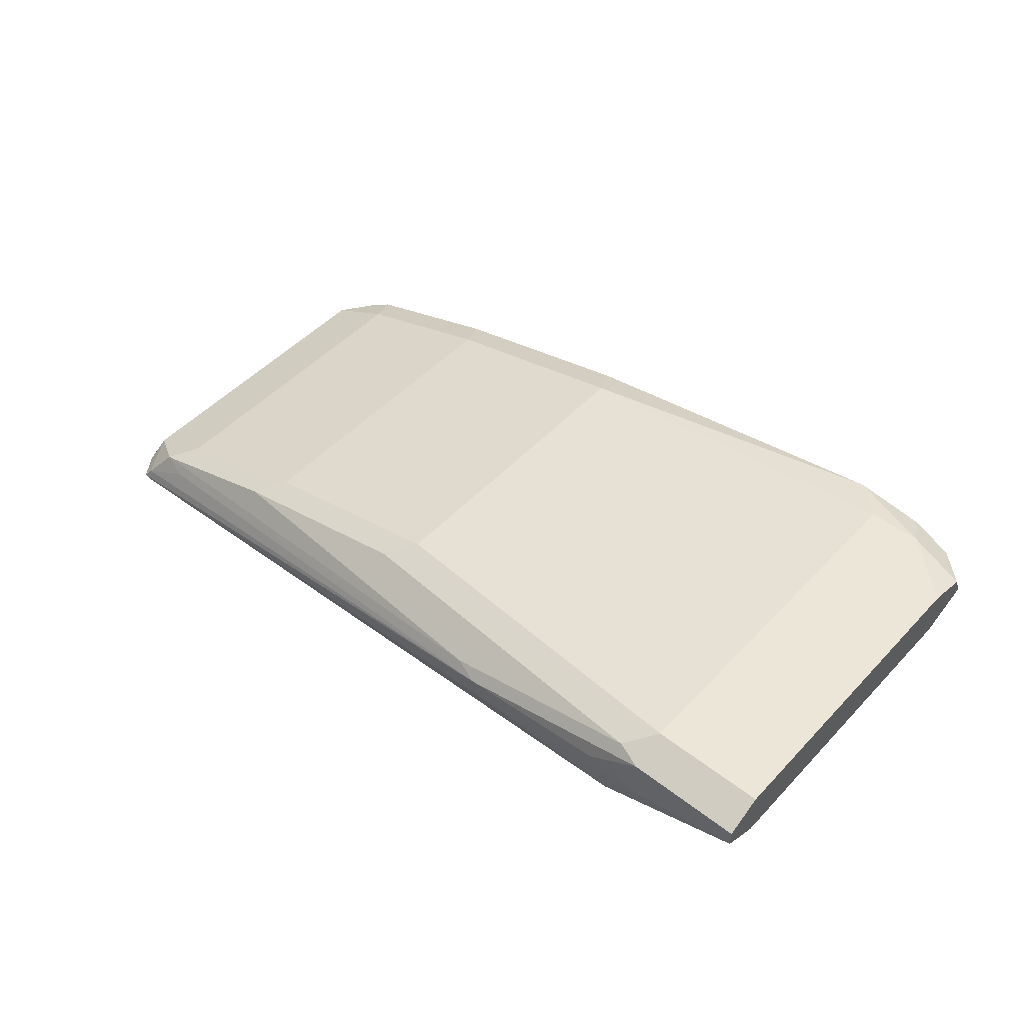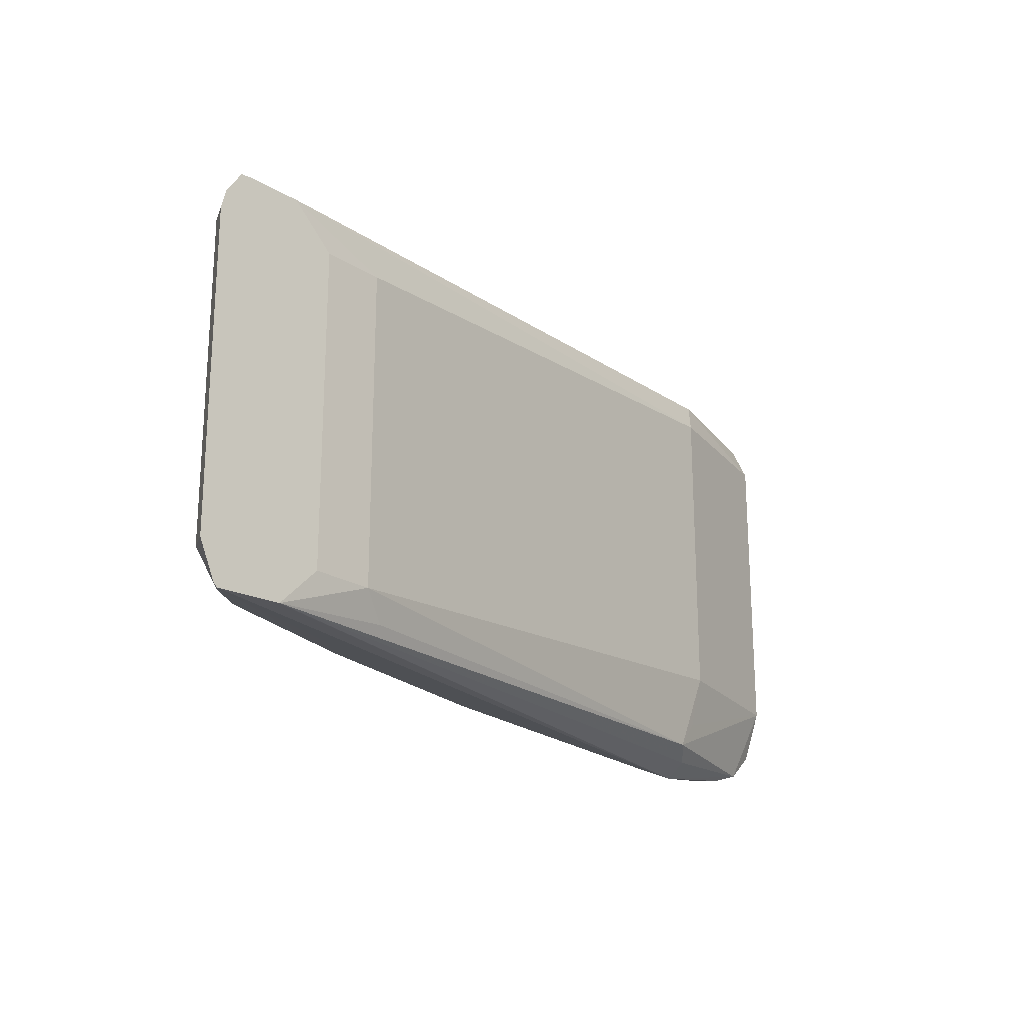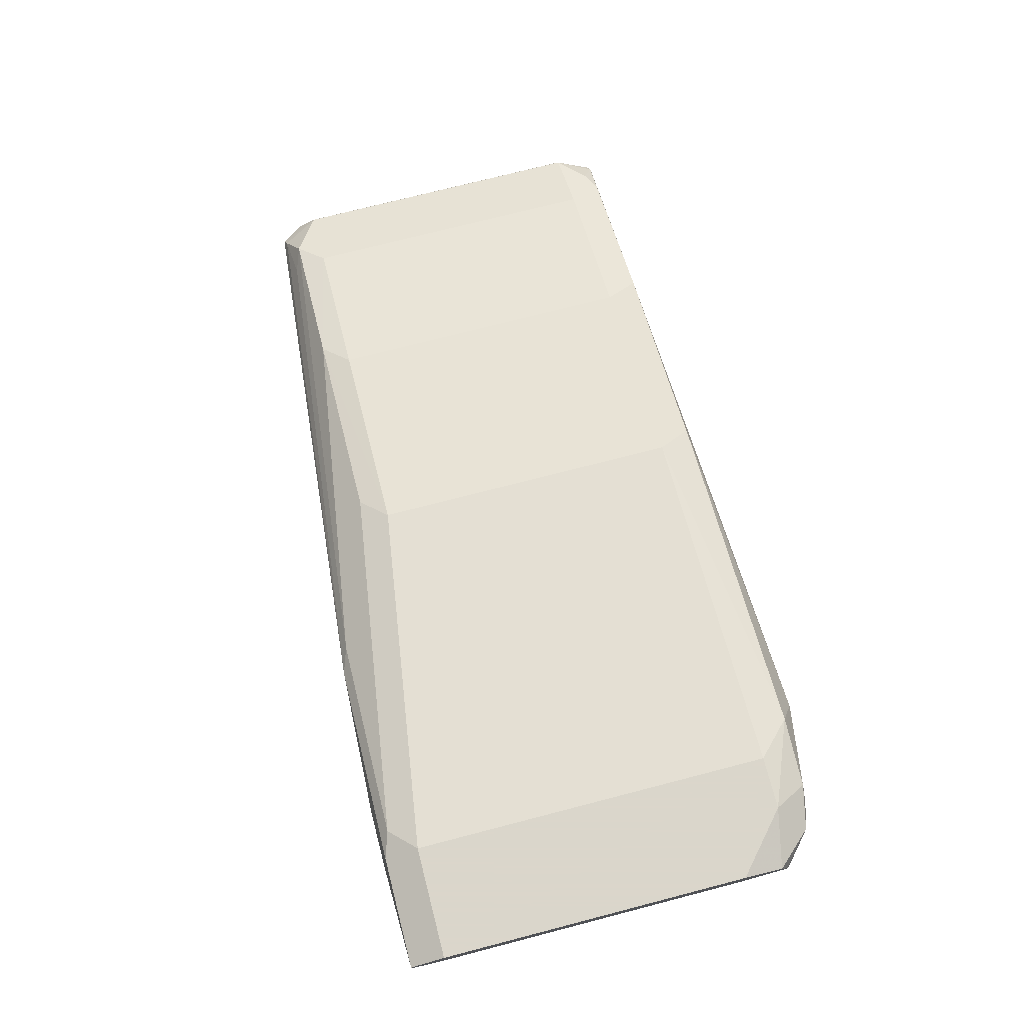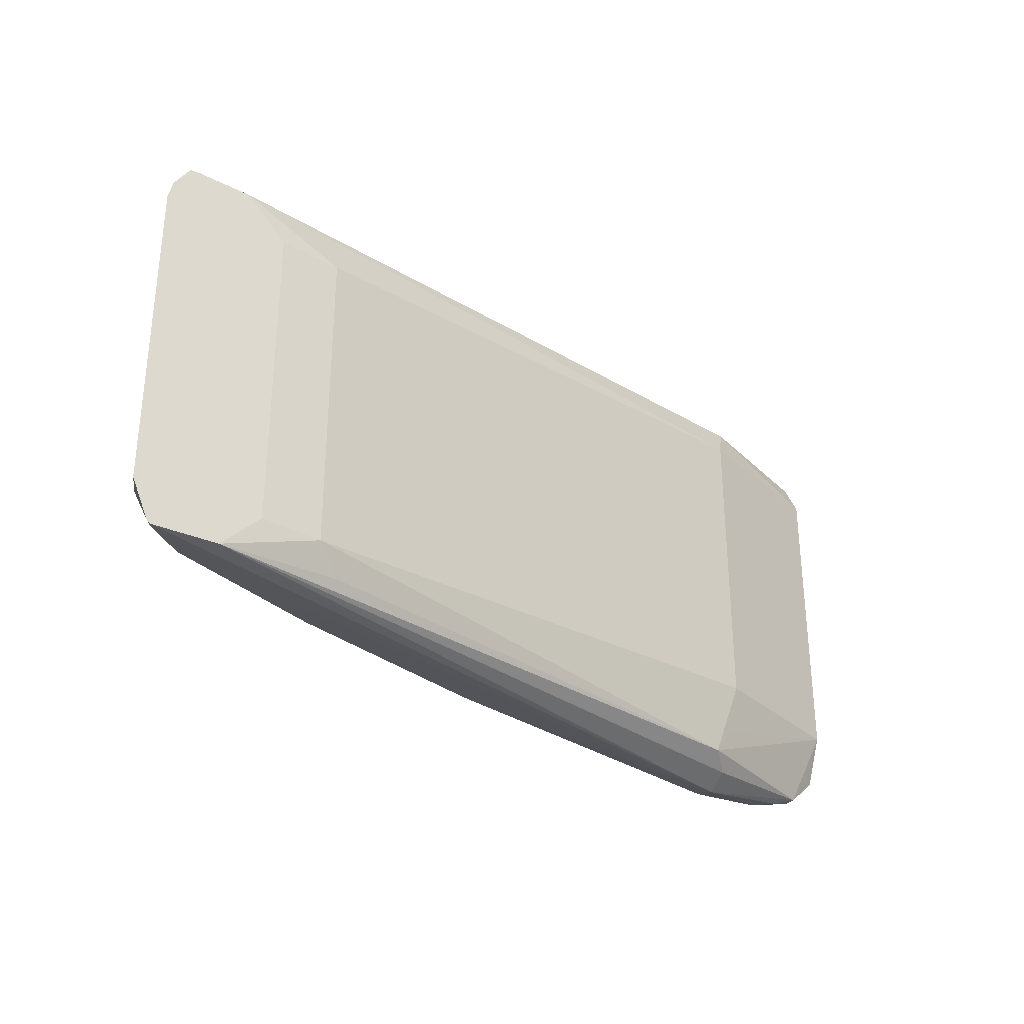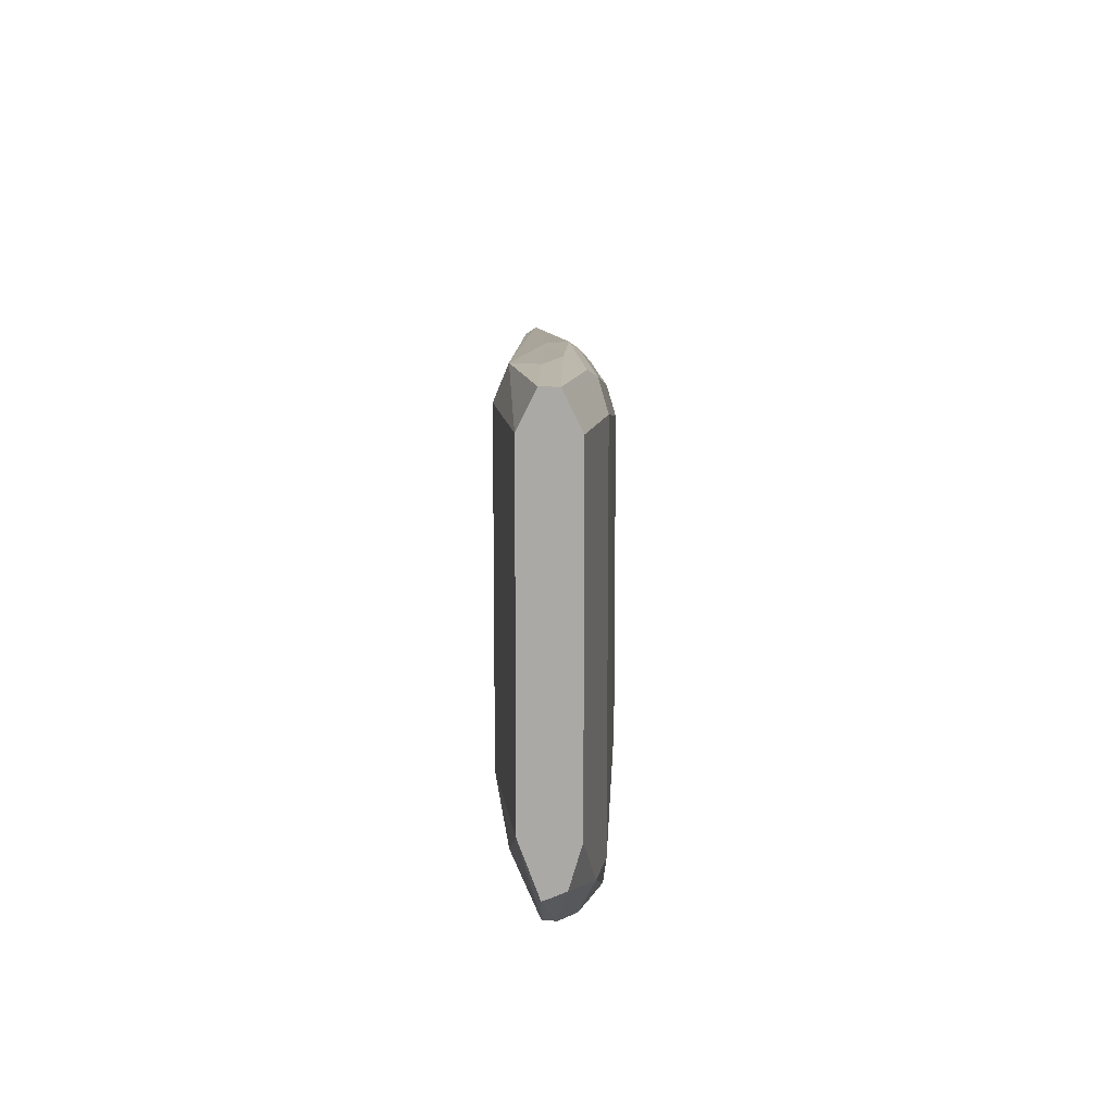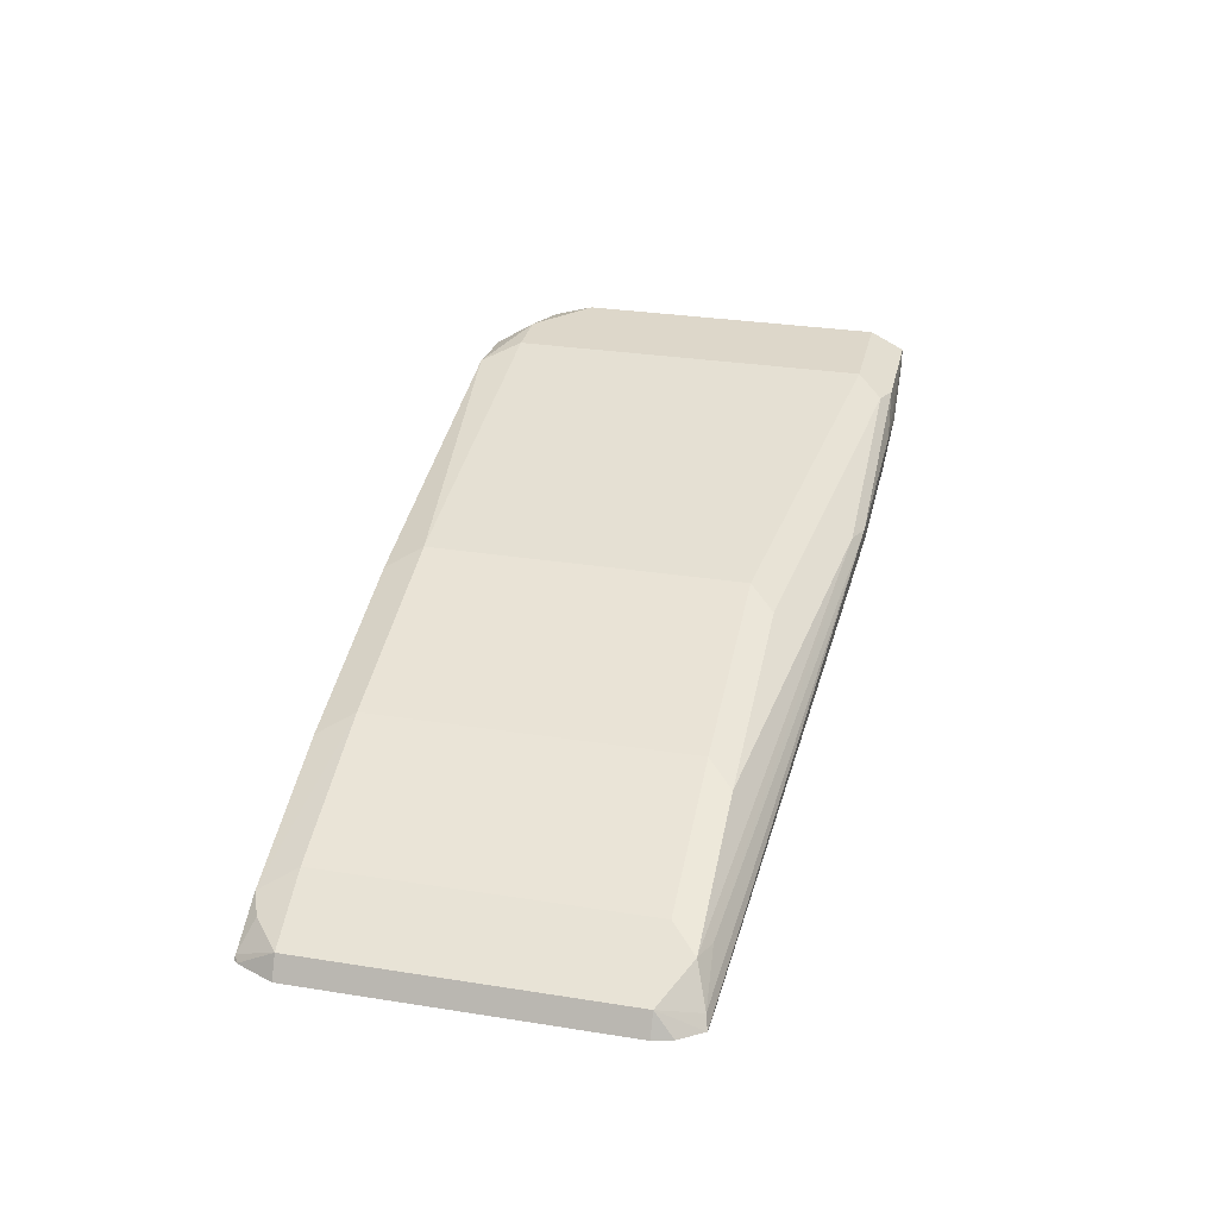
<metadata>
{"format":"obj","ext":"obj","renderer":"f3d","projection":"perspective","resolution":1024,"background":"white","views":[{"elev":48.9,"azim":40.9,"up":"+Y"},{"elev":-21.3,"azim":-43.8,"up":"+Z"},{"elev":73.7,"azim":75.5,"up":"+Y"},{"elev":-31.5,"azim":-33.8,"up":"+Z"},{"elev":11.7,"azim":100.6,"up":"+Z"},{"elev":30.9,"azim":-77.3,"up":"+Y"}]}
</metadata>
<code>
v -0.478 0.3824 -0.1147
v -0.4716 0.3983 -0.1083
v -0.4461 0.3951 -0.1083
v -0.4397 0.3888 -0.1083
v -0.4302 0.3872 -0.1052
v -0.4795 0.3732 -0.1099
v -0.7251 0.3233 -0.1098
v -0.726 0.3233 -0.1099
v -0.7489 0.3233 -0.1104
v -0.6907 0.3442 -0.1099
v -0.6755 0.3569 -0.1083
v -0.5991 0.376 -0.1083
v -0.4589 0.4015 -0.09559
v -0.4397 0.4015 -0.09559
v -0.5927 0.3824 -0.09559
v -0.4302 0.3919 -0.1052
v -0.4181 0.3894 -0.09474
v -0.4181 0.3824 -0.07646
v -0.4876 0.3656 -0.1052
v -0.6787 0.3298 -0.1052
v -0.6883 0.325 -0.09559
v -0.7109 0.3233 -0.09559
v -0.7502 0.3233 -0.1091
v -0.748 0.325 -0.1099
v -0.7329 0.3378 -0.1083
v -0.6692 0.3633 -0.09559
v -0.4589 0.4015 0.03823
v -0.4181 0.4015 -0.07646
v -0.4181 0.3972 -0.09125
v -0.5927 0.3824 0.01911
v -0.4181 0.3907 -0.09431
v -0.4181 0.3824 0.03823
v -0.478 0.3633 -0.07646
v -0.4807 0.366 -0.09559
v -0.6883 0.325 0.01911
v -0.7109 0.3233 0.01911
v -0.752 0.3314 -0.09559
v -0.7561 0.3233 -0.09559
v -0.7409 0.3346 -0.1052
v -0.7265 0.3442 -0.09559
v -0.6692 0.3633 0.01911
v -0.4684 0.3967 0.0478
v -0.4181 0.396 0.04929
v -0.4181 0.4015 0.03823
v -0.6022 0.3776 0.02867
v -0.6787 0.3585 0.02867
v -0.4181 0.3888 0.05097
v -0.4716 0.3696 0.05097
v -0.478 0.3633 0.03823
v -0.7259 0.3233 0.03406
v -0.752 0.3314 0.01911
v -0.7393 0.3378 -0.09559
v -0.7561 0.3233 0.01911
v -0.7265 0.3442 0.01911
v -0.4589 0.3951 0.05097
v -0.5449 0.3776 0.0478
v -0.4181 0.3951 0.05097
v -0.7361 0.3394 0.02867
v -0.4565 0.3824 0.05258
v -0.529 0.3696 0.05097
v -0.7453 0.3233 0.03473
v -0.7543 0.3233 0.02607
v -0.7487 0.3233 0.03448
v -0.7456 0.3274 0.03345
v -0.7393 0.3378 0.01911
v -0.5354 0.376 0.05097
v -0.478 0.3848 0.05258
v -0.7265 0.3378 0.03186
f 27 45 42
f 30 41 46
f 30 46 45
f 32 47 48
f 32 48 49
f 35 50 36
f 37 53 51
f 37 38 53
f 37 51 65
f 37 65 52
f 37 52 39
f 39 52 40
f 35 49 50
f 27 30 45
f 19 21 20
f 27 42 43
f 26 54 41
f 26 40 54
f 25 40 26
f 25 39 40
f 24 39 25
f 24 37 39
f 23 38 37
f 23 37 24
f 21 49 35
f 21 33 49
f 21 36 22
f 21 35 36
f 40 52 65
f 27 43 44
f 40 65 54
f 61 66 63
f 42 55 43
f 64 66 68
f 63 66 64
f 19 33 21
f 60 66 61
f 60 67 66
f 59 67 60
f 58 64 68
f 57 67 59
f 56 68 66
f 56 58 68
f 55 67 57
f 55 66 67
f 54 65 58
f 51 58 65
f 41 54 46
f 51 64 58
f 51 62 63
f 51 53 62
f 48 50 49
f 48 61 50
f 48 60 61
f 48 59 60
f 47 59 48
f 47 57 59
f 46 58 56
f 46 54 58
f 42 66 55
f 42 56 66
f 42 46 56
f 42 45 46
f 51 63 64
f 19 34 33
f 43 55 57
f 18 33 34
f 7 63 62
f 7 61 63
f 7 50 61
f 7 36 50
f 18 34 19
f 7 21 22
f 7 20 21
f 6 19 7
f 5 19 6
f 5 18 19
f 5 17 18
f 5 16 17
f 4 16 5
f 3 16 4
f 7 62 53
f 3 14 16
f 2 12 15
f 2 14 3
f 2 13 14
f 1 12 2
f 1 11 12
f 1 10 11
f 1 9 10
f 1 8 9
f 1 7 8
f 1 6 7
f 1 5 6
f 1 4 5
f 1 3 4
f 1 2 3
f 2 15 13
f 7 53 38
f 7 22 36
f 7 23 9
f 18 49 33
f 18 32 49
f 17 32 18
f 17 47 32
f 17 57 47
f 17 43 57
f 17 44 43
f 17 28 44
f 7 38 23
f 17 31 29
f 16 31 17
f 16 29 31
f 15 41 30
f 15 26 41
f 14 29 16
f 17 29 28
f 13 30 27
f 14 28 29
f 7 19 20
f 9 23 24
f 9 24 25
f 9 25 11
f 9 11 10
f 7 9 8
f 11 25 26
f 12 26 15
f 13 27 44
f 13 44 28
f 13 28 14
f 13 15 30
f 11 26 12

</code>
